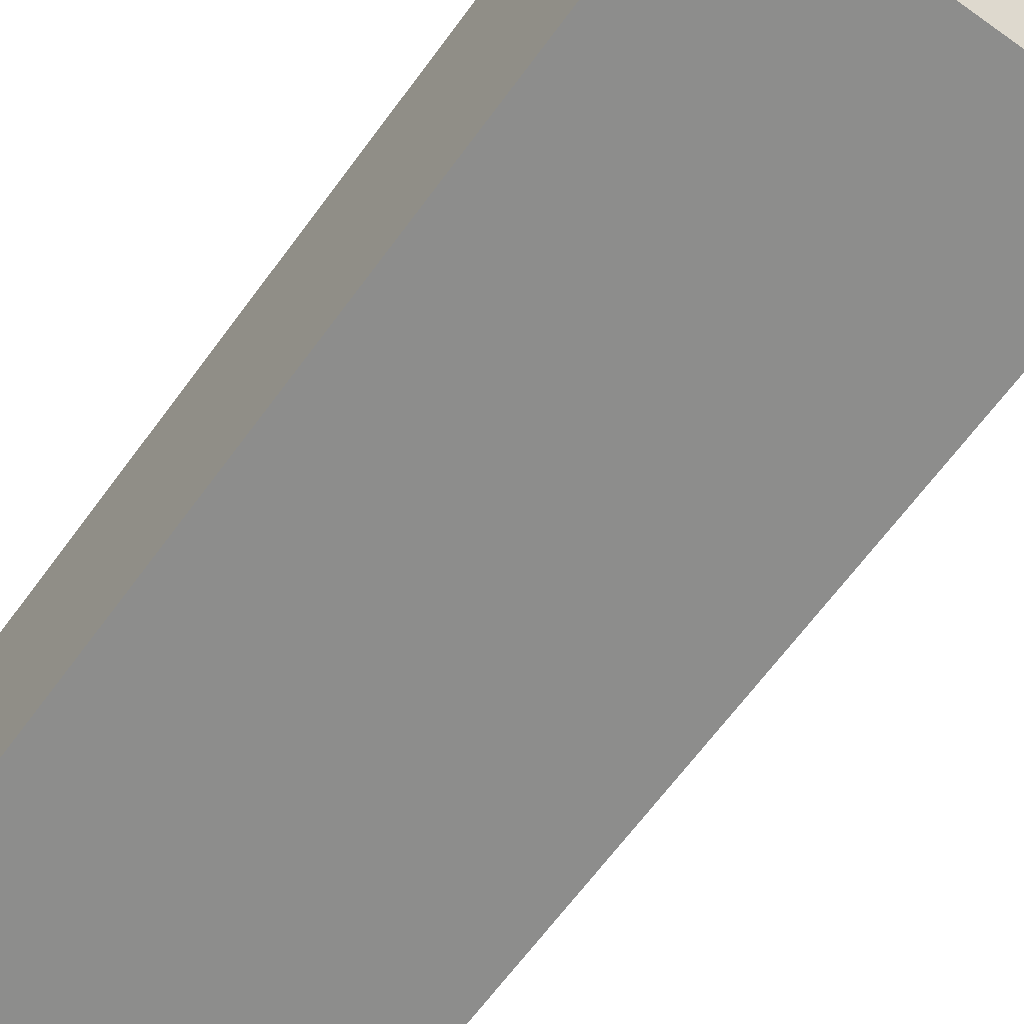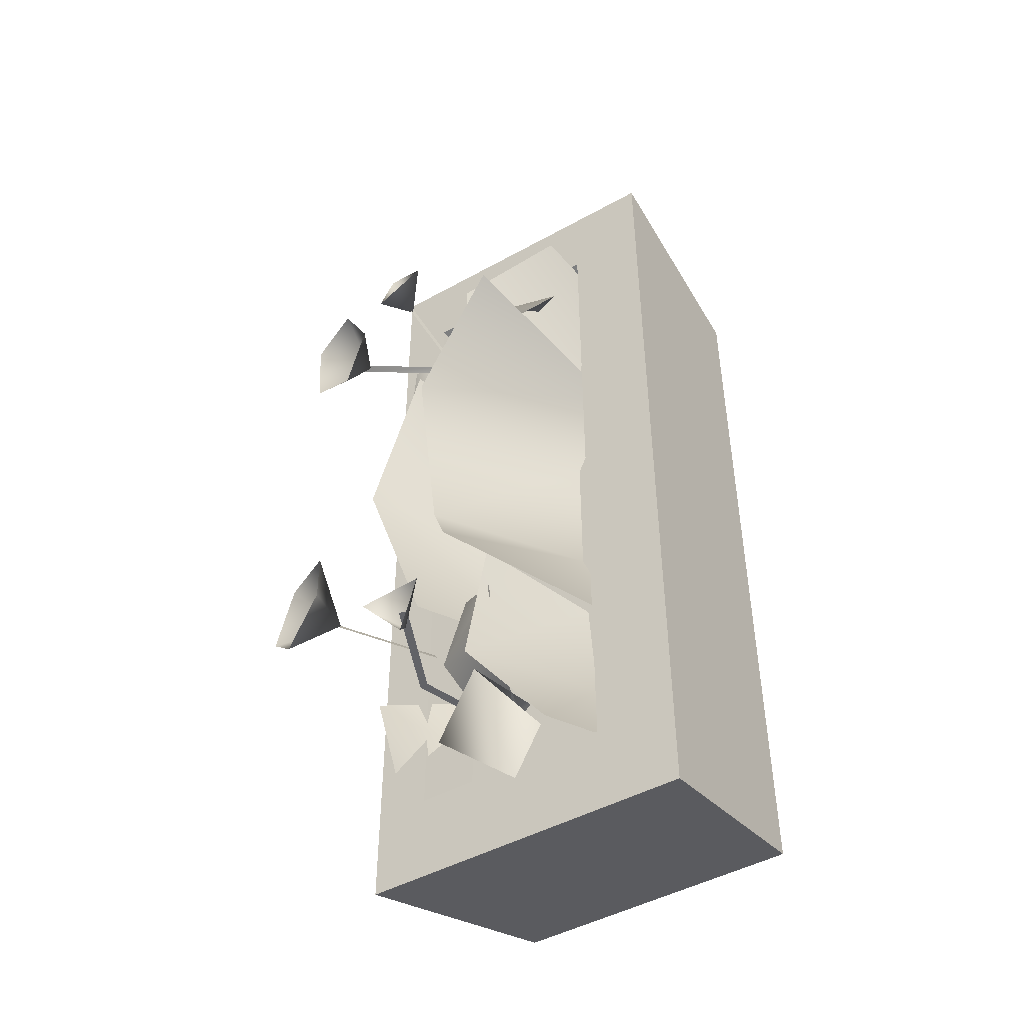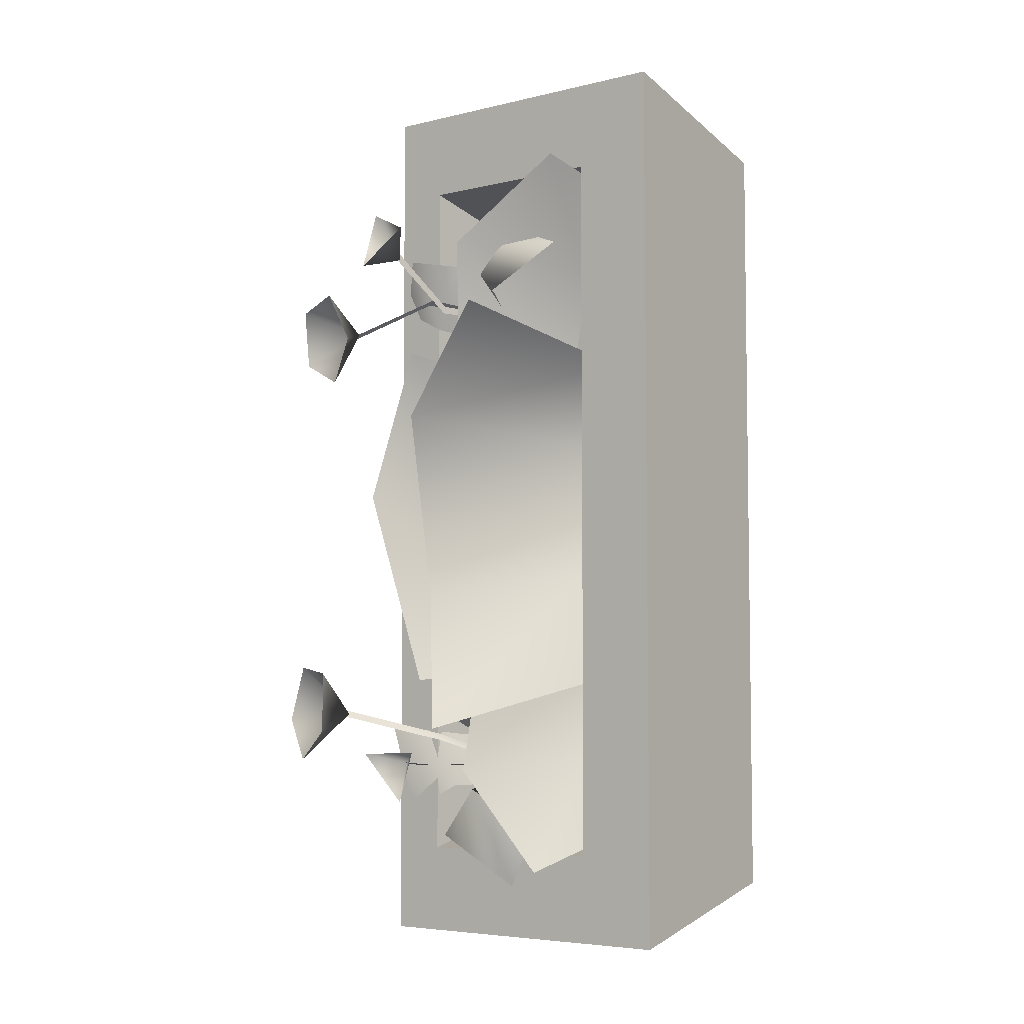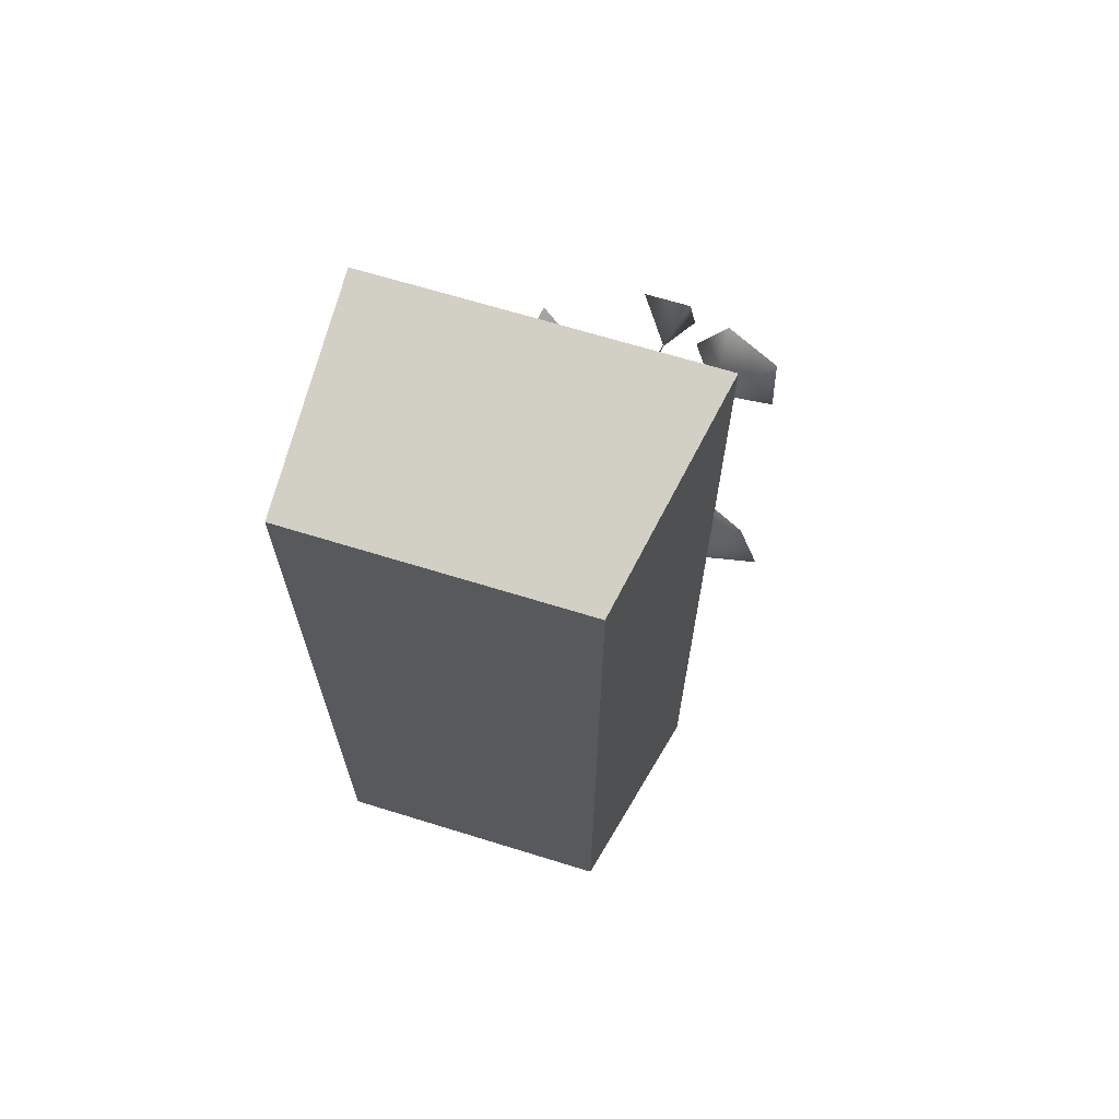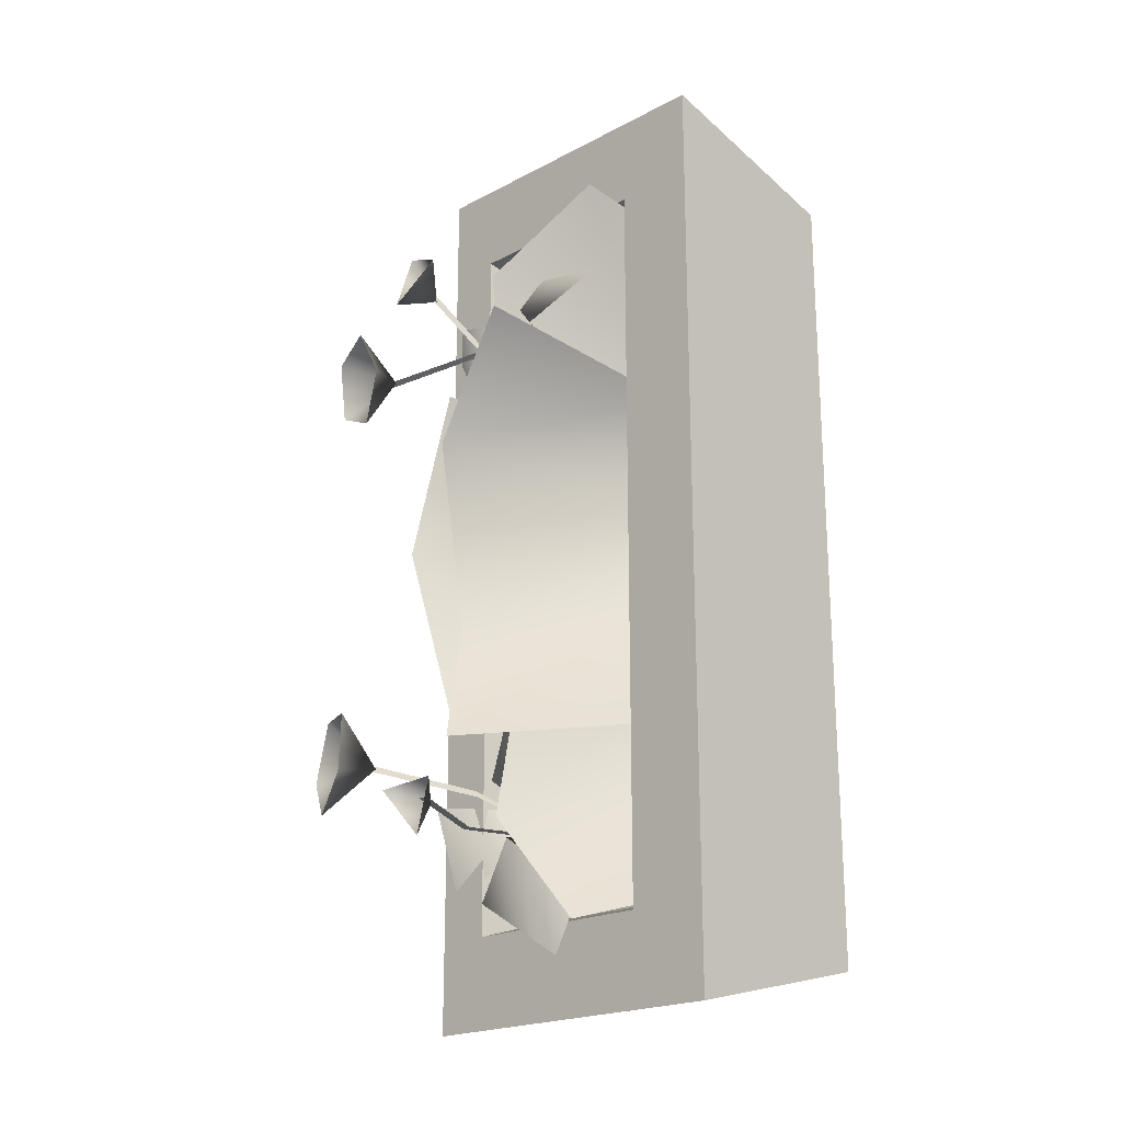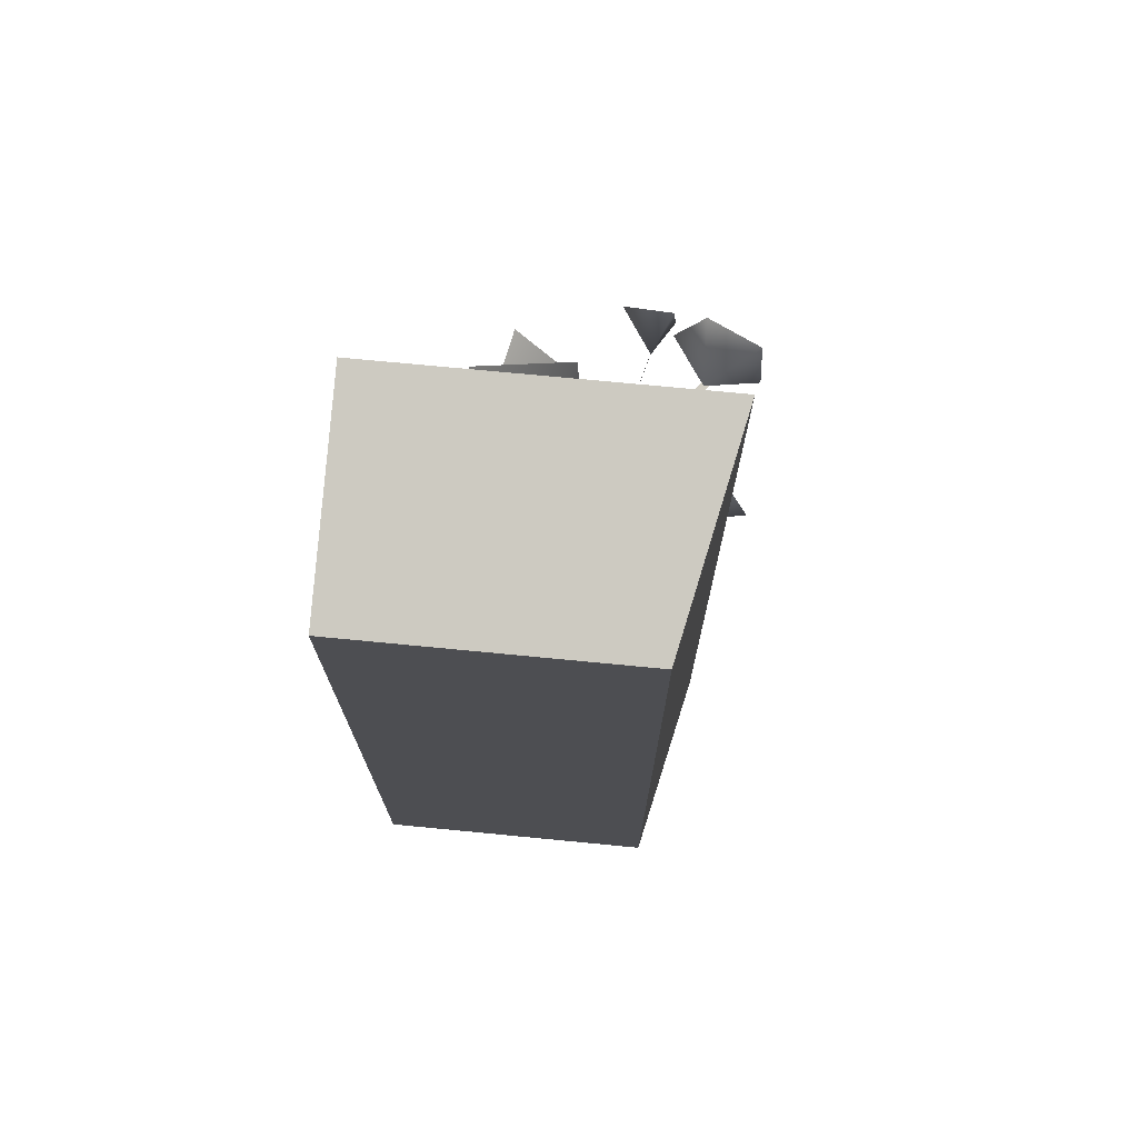
<metadata>
{"format":"obj","ext":"obj","renderer":"f3d","projection":"perspective","resolution":1024,"background":"white","views":[{"elev":-64.5,"azim":-36.0,"up":"+Y"},{"elev":-46.5,"azim":-147.6,"up":"+Z"},{"elev":-5.5,"azim":-143.5,"up":"+Z"},{"elev":67.5,"azim":17.2,"up":"+Z"},{"elev":-20.8,"azim":-136.5,"up":"+Z"},{"elev":72.7,"azim":5.5,"up":"+Z"}]}
</metadata>
<code>
o stormwindwindowplanterb
v 0.8364 0.7992 1.856
v 1.183 1.11 1.758
v 0.5294 0.968 1.732
v 0.7705 0.8549 -2.106
v 1.004 1.215 -1.836
v 0.9209 0.8985 -2.47
v 1.338 1.076 -2.147
v 1.063 0.4932 -1.559
v 1.383 0.4407 -1.787
v 1.22 1.694 -1.657
v 1.458 1.118 -1.697
v 1.173 1.677 -1.654
v 1.408 1.121 -1.692
v 1.239 0.4598 -1.697
v 1.191 0.4758 -1.692
v 1.851 0.7749 -2.013
v 1.502 0.7601 -1.842
v 1.944 0.8821 -1.447
v 1.56 0.7203 -1.49
v 1.194 0.4562 -1.826
v 1.233 0.4841 -1.532
v 1.256 0.9505 -0.9554
v 1.44 0.9087 -1.367
v 0.9509 1.146 -1.115
v 1.005 1.027 -1.524
v 1.383 0.3862 -1.605
v 1.06 0.5486 -1.767
v 1.83 1.554 -1.324
v 1.335 1.133 -1.526
v 1.819 1.584 -1.363
v 1.359 1.119 -1.484
v 1.203 0.4717 -1.714
v 1.231 0.4624 -1.673
v 0.9938 1.016 0.8719
v 1.116 0.8625 1.179
v 1.539 0.9977 0.8254
v 1.431 0.7591 1.119
v 1.036 0.5088 1.363
v 1.312 0.4726 1.339
v 1.794 1.513 1.128
v 1.473 1.059 1.442
v 1.765 1.545 1.147
v 1.51 1.043 1.416
v 1.141 0.4977 1.361
v 1.179 0.4877 1.333
v 1.942 0.7405 1.462
v 1.575 0.8572 1.283
v 1.816 0.8608 1.791
v 1.423 0.8726 1.704
v 1.236 0.4489 1.176
v 1.098 0.5361 1.51
v 1.472 1.541 1.71
v 1.325 1.122 1.326
v 1.468 1.511 1.747
v 1.326 1.11 1.372
v 1.157 0.4935 1.325
v 1.161 0.4924 1.373
v 1.083 0.5401 1.191
v 0.8975 1.162 1.416
v 1.275 0.4386 1.493
v 1.443 1.447 1.643
v 1.564 1.675 1.581
v 1.27 1.646 1.8
v 1.254 1.573 -1.663
v 1.011 1.82 -1.588
v 1.403 1.806 -1.601
v 1.143 1.775 -1.894
v 1.011 1.82 -1.588
v 1.403 1.806 -1.601
v 1.143 1.775 -1.894
v 1.78 1.534 -1.356
v 1.666 1.919 -1.46
v 1.722 1.859 -1.093
v 1.722 1.859 -1.093
v 2.052 1.683 -1.053
v 2.052 1.683 -1.053
v 2.2 1.634 -1.395
v 2.2 1.634 -1.395
v 1.961 1.779 -1.647
v 1.961 1.779 -1.647
v 1.666 1.919 -1.46
v 1.757 1.489 1.167
v 1.74 1.813 1.381
v 2.064 1.689 1.317
v 2.088 1.622 0.9711
v 1.779 1.705 0.822
v 1.757 1.489 1.167
v 2.064 1.689 1.317
v 2.088 1.622 0.9711
v 1.779 1.705 0.822
v 1.564 1.823 1.075
v 1.564 1.823 1.075
v 1.74 1.813 1.381
v 1.547 1.572 1.934
v 1.564 1.675 1.581
v 1.27 1.646 1.8
v 1.547 1.572 1.934
v 0.3901 0.4731 0.9693
v 0.6945 0.4111 0.4524
v 1.253 1.551 0.5736
v 1.448 1.309 1.034
v 1.126 0.352 0.8821
v 1.325 0.3122 0.06485
v 1.854 1.228 0.1019
v 1.854 1.228 0.1019
v 1.325 0.3122 0.06485
v 1.055 0.3721 -1.007
v 1.423 1.241 -1.135
v 0.5304 1.003 2.318
v 0.4126 0.4749 2.16
v 0.6164 0.4341 1.626
v 1.055 1.33 1.729
v 1.055 1.33 1.729
v 0.6164 0.4341 1.626
v 0.7697 0.4001 0.9322
v 1.096 1.238 0.8367
v 0.6164 0.4341 -1.61
v 0.5631 1.151 -2.345
v 1.041 1.265 -1.714
v 0.4126 0.4749 -2.145
v 0.6632 0.4237 -0.9168
v 1.041 1.265 -1.714
v 0.9659 1.155 -0.8214
v 0.6164 0.4341 -1.61
v 0.6945 0.4111 -0.4283
v 0.7611 1.927 -1.434
v 1.216 1.388 -0.5598
v 0.4357 0.463 -1.107
v 0.6945 0.4111 0.4524
v 1.216 1.388 -0.5598
v 1.253 1.551 0.5736
v 0.6945 0.4111 -0.4283
v 0.6637 1.703 1.239
v 0.4354 0.7847 -2.262
v 1.636 0.7847 -2.262
v 1.957 0.7847 -2.812
v 0.4354 0.3715 -2.137
v 1.57 0.3715 -2.137
v 1.636 0.7847 -2.262
v 1.636 0.7847 -2.262
v 0.4354 0.7847 -2.262
v 0.4354 0.3715 -2.137
v 1.57 0.3715 2.137
v 0.4354 0.3715 2.137
v 0.4354 0.7847 2.262
v 0.4354 0.7847 2.262
v 1.636 0.7847 2.262
v 1.957 0.7847 -2.812
v -0.06237 0.7847 -2.812
v 1.636 0.7847 2.262
v 1.636 0.7847 -2.262
v 1.57 0.3715 -2.137
v 1.57 0.3715 2.137
v 0.4354 0.3715 2.137
v 0.4354 0.3715 -2.137
v 0.4354 0.7847 -2.262
v 0.4354 0.7847 2.262
v 1.678 -0.5284 2.503
v 1.957 0.7847 2.812
v -0.06237 0.7847 2.812
v -0.06237 -0.5284 2.503
v 1.957 0.7847 -2.812
v 1.678 -0.5284 -2.503
v -0.06237 -0.5284 -2.503
v -0.06237 0.7847 -2.812
v 1.678 -0.5284 -2.503
v 1.678 -0.5284 2.503
v -0.06237 -0.5284 2.503
v -0.06237 -0.5284 -2.503
v 1.957 0.7847 -2.812
v 1.957 0.7847 2.812
v 1.678 -0.5284 2.503
v 1.678 -0.5284 -2.503
v -0.06237 0.7847 -2.812
v -0.06237 -0.5284 -2.503
v -0.06237 -0.5284 2.503
v -0.06237 0.7847 2.812
v -0.06237 0.7847 2.812
v 1.957 0.7847 2.812
v 1.636 0.7847 2.262
v -0.06237 0.7847 -2.812
v -0.06237 0.7847 2.812
v 0.4354 0.7847 2.262
v -0.06237 0.7847 2.812
v -0.06237 0.7847 -2.812
v 1.957 0.7847 2.812
v 1.957 0.7847 -2.812
v 0.4354 0.3715 -2.137
v 0.4354 0.3715 2.137
v 1.57 0.3715 2.137
v 1.57 0.3715 -2.137
g Geoset0
f 1 2 3
f 4 5 6
f 7 6 5
f 5 8 7
f 9 7 8
f 10 11 12
f 13 12 11
f 11 14 13
f 15 13 14
f 16 17 18
f 19 18 17
f 17 20 19
f 21 19 20
f 22 23 24
f 25 24 23
f 23 26 25
f 27 25 26
f 28 29 30
f 29 28 31
f 31 32 29
f 32 31 33
f 34 35 36
f 37 36 35
f 35 38 37
f 39 37 38
f 40 41 42
f 41 40 43
f 43 44 41
f 44 43 45
f 46 47 48
f 49 48 47
f 47 50 49
f 51 49 50
f 52 53 54
f 55 54 53
f 53 56 55
f 57 55 56
f 58 59 60
f 2 60 59
f 59 3 2
g Geoset1
f 61 62 63
f 64 65 66
f 64 67 68
f 64 69 70
f 71 72 73
f 71 74 75
f 71 76 77
f 71 78 79
f 71 80 81
f 82 83 84
f 82 85 86
f 87 88 89
f 87 90 91
f 87 92 93
f 61 94 95
f 61 96 97
g Geoset2
f 98 99 100
f 101 102 103
f 104 101 103
f 105 106 107
f 108 105 107
f 109 110 111
f 112 109 111
f 113 114 115
f 116 113 115
f 117 118 119
f 117 120 118
f 121 122 123
f 121 124 122
f 125 126 127
f 125 128 126
f 129 130 131
f 129 132 130
f 98 100 133
g Geoset3
f 134 135 136
f 137 138 139
f 140 141 142
f 143 144 145
f 146 147 143
f 148 149 134
f 150 151 152
f 152 153 150
f 154 155 156
f 156 157 154
f 158 159 160
f 160 161 158
f 162 163 164
f 164 165 162
f 166 167 168
f 168 169 166
f 170 171 172
f 172 173 170
f 174 175 176
f 176 177 174
f 178 179 180
f 181 182 183
f 180 183 184
f 183 134 185
f 135 180 186
f 186 187 135
g Geoset4
f 188 189 190
f 190 191 188

</code>
